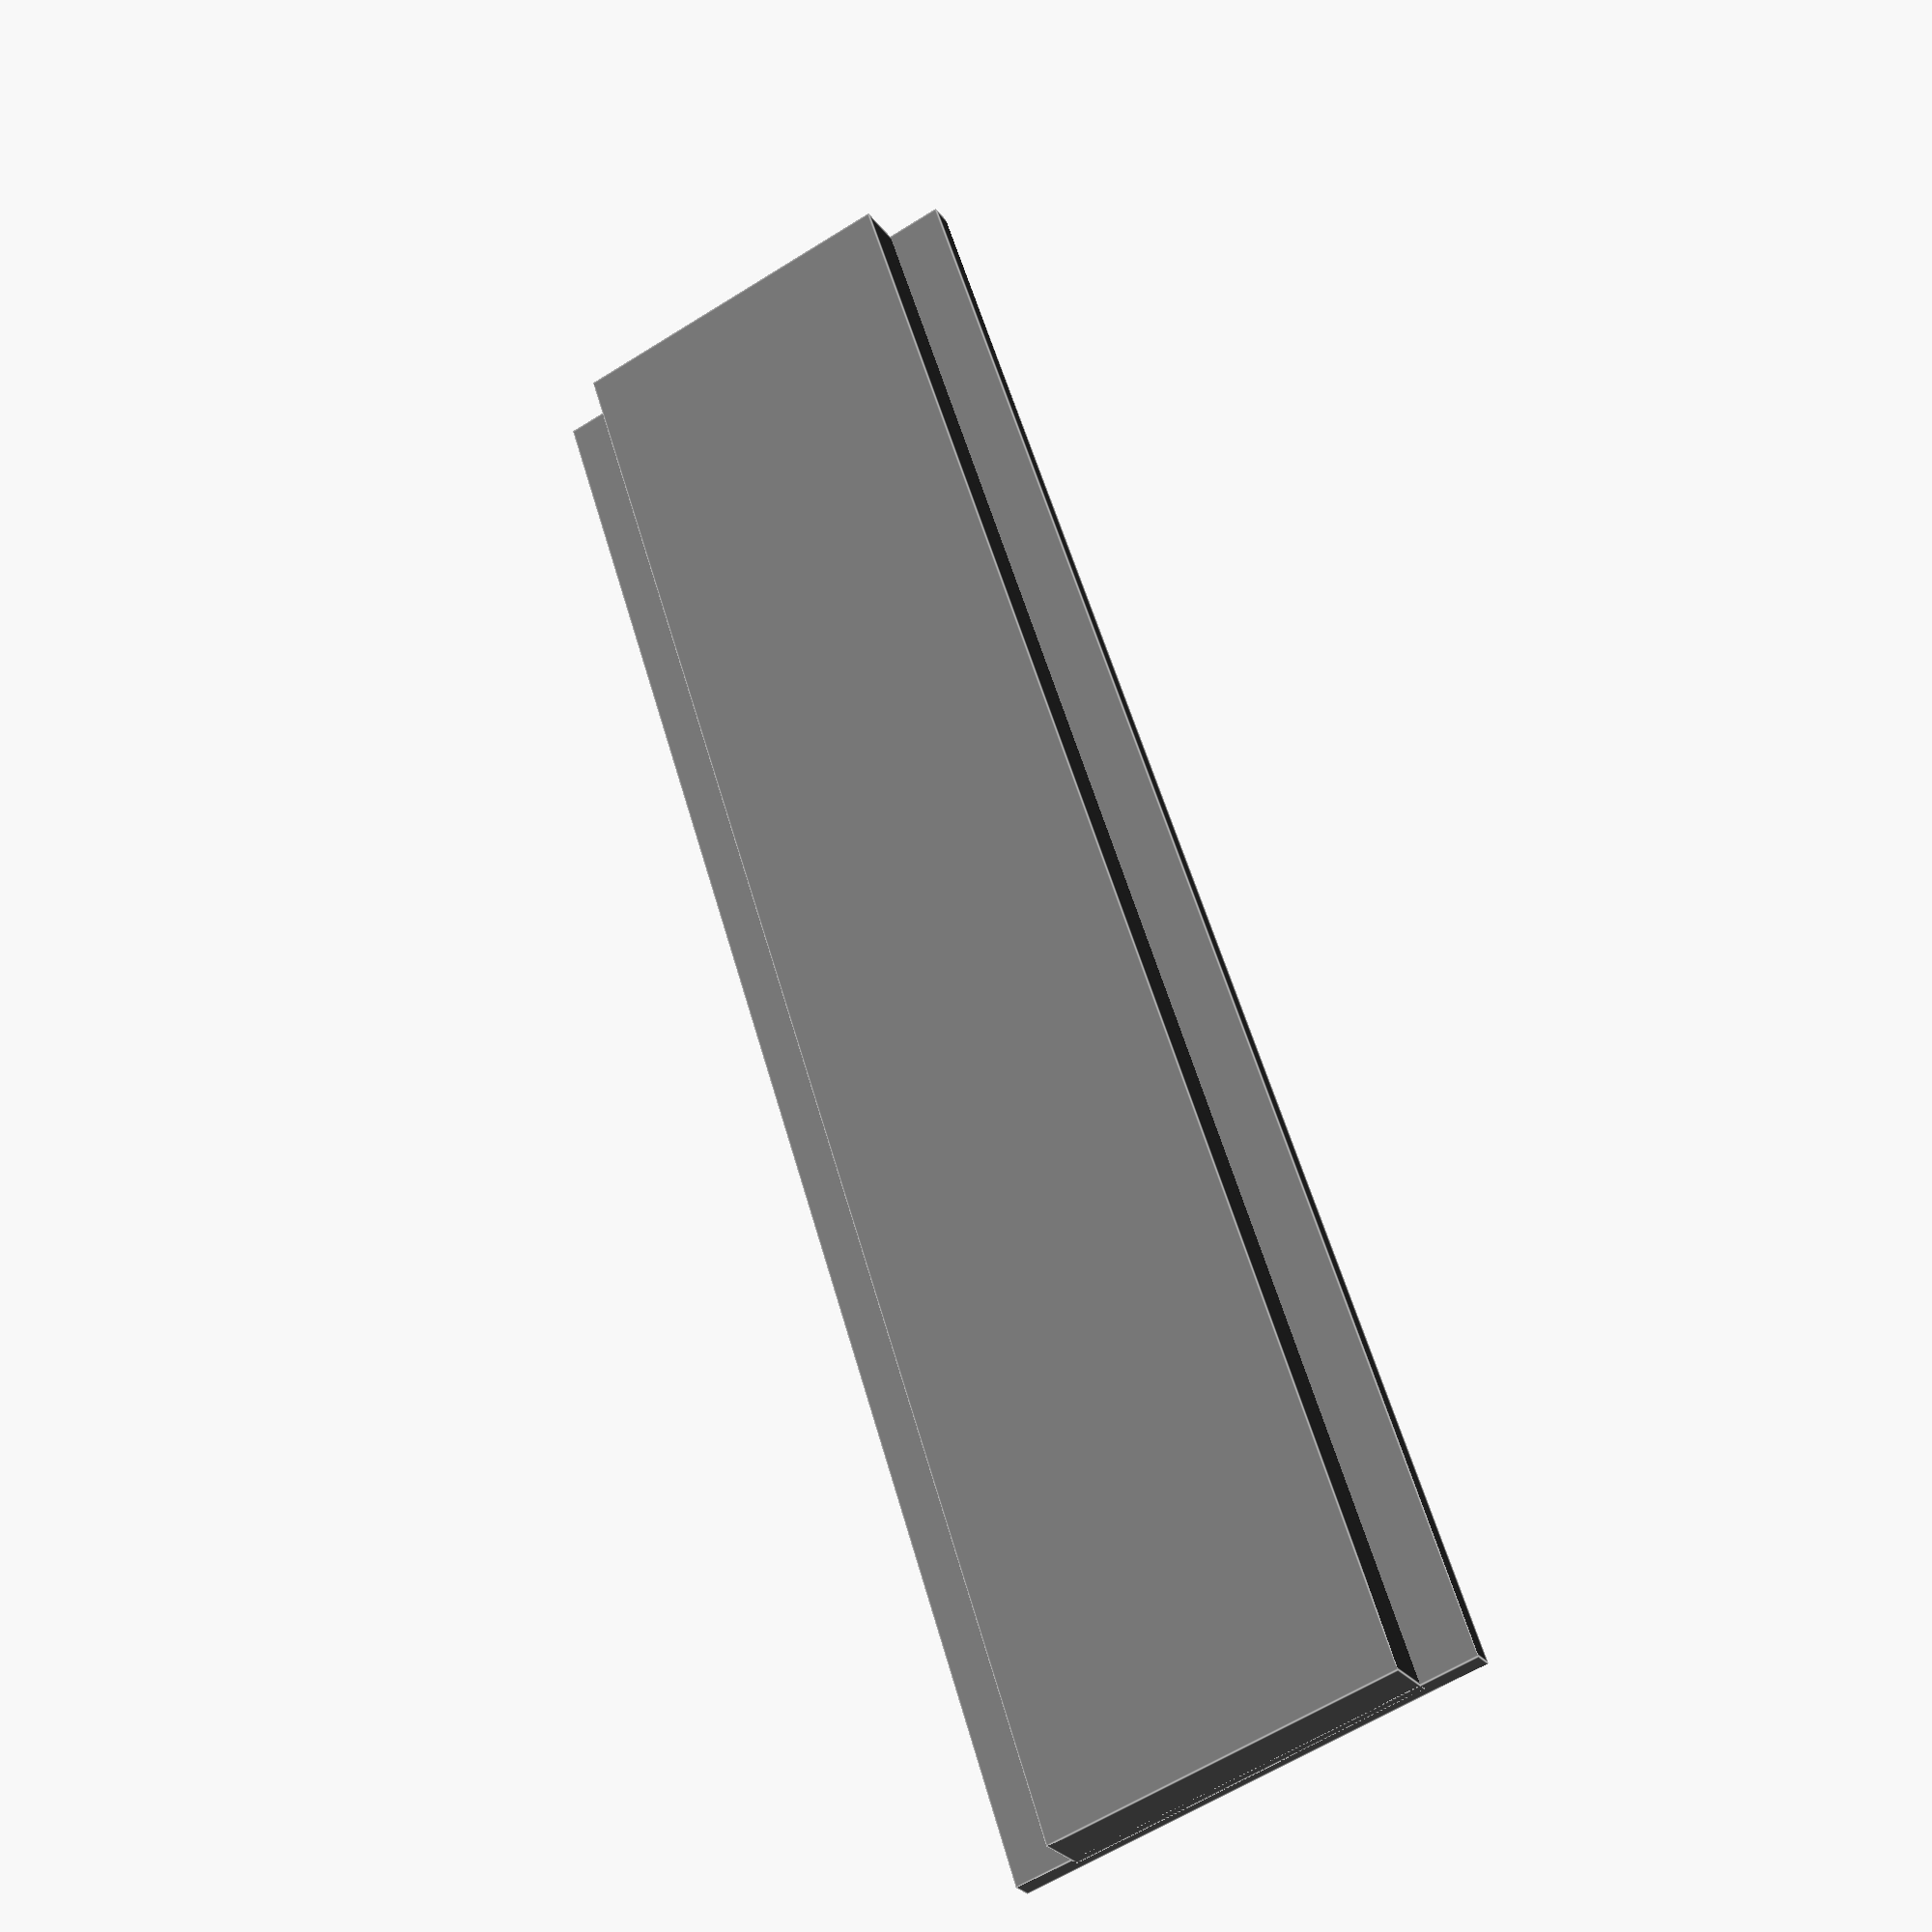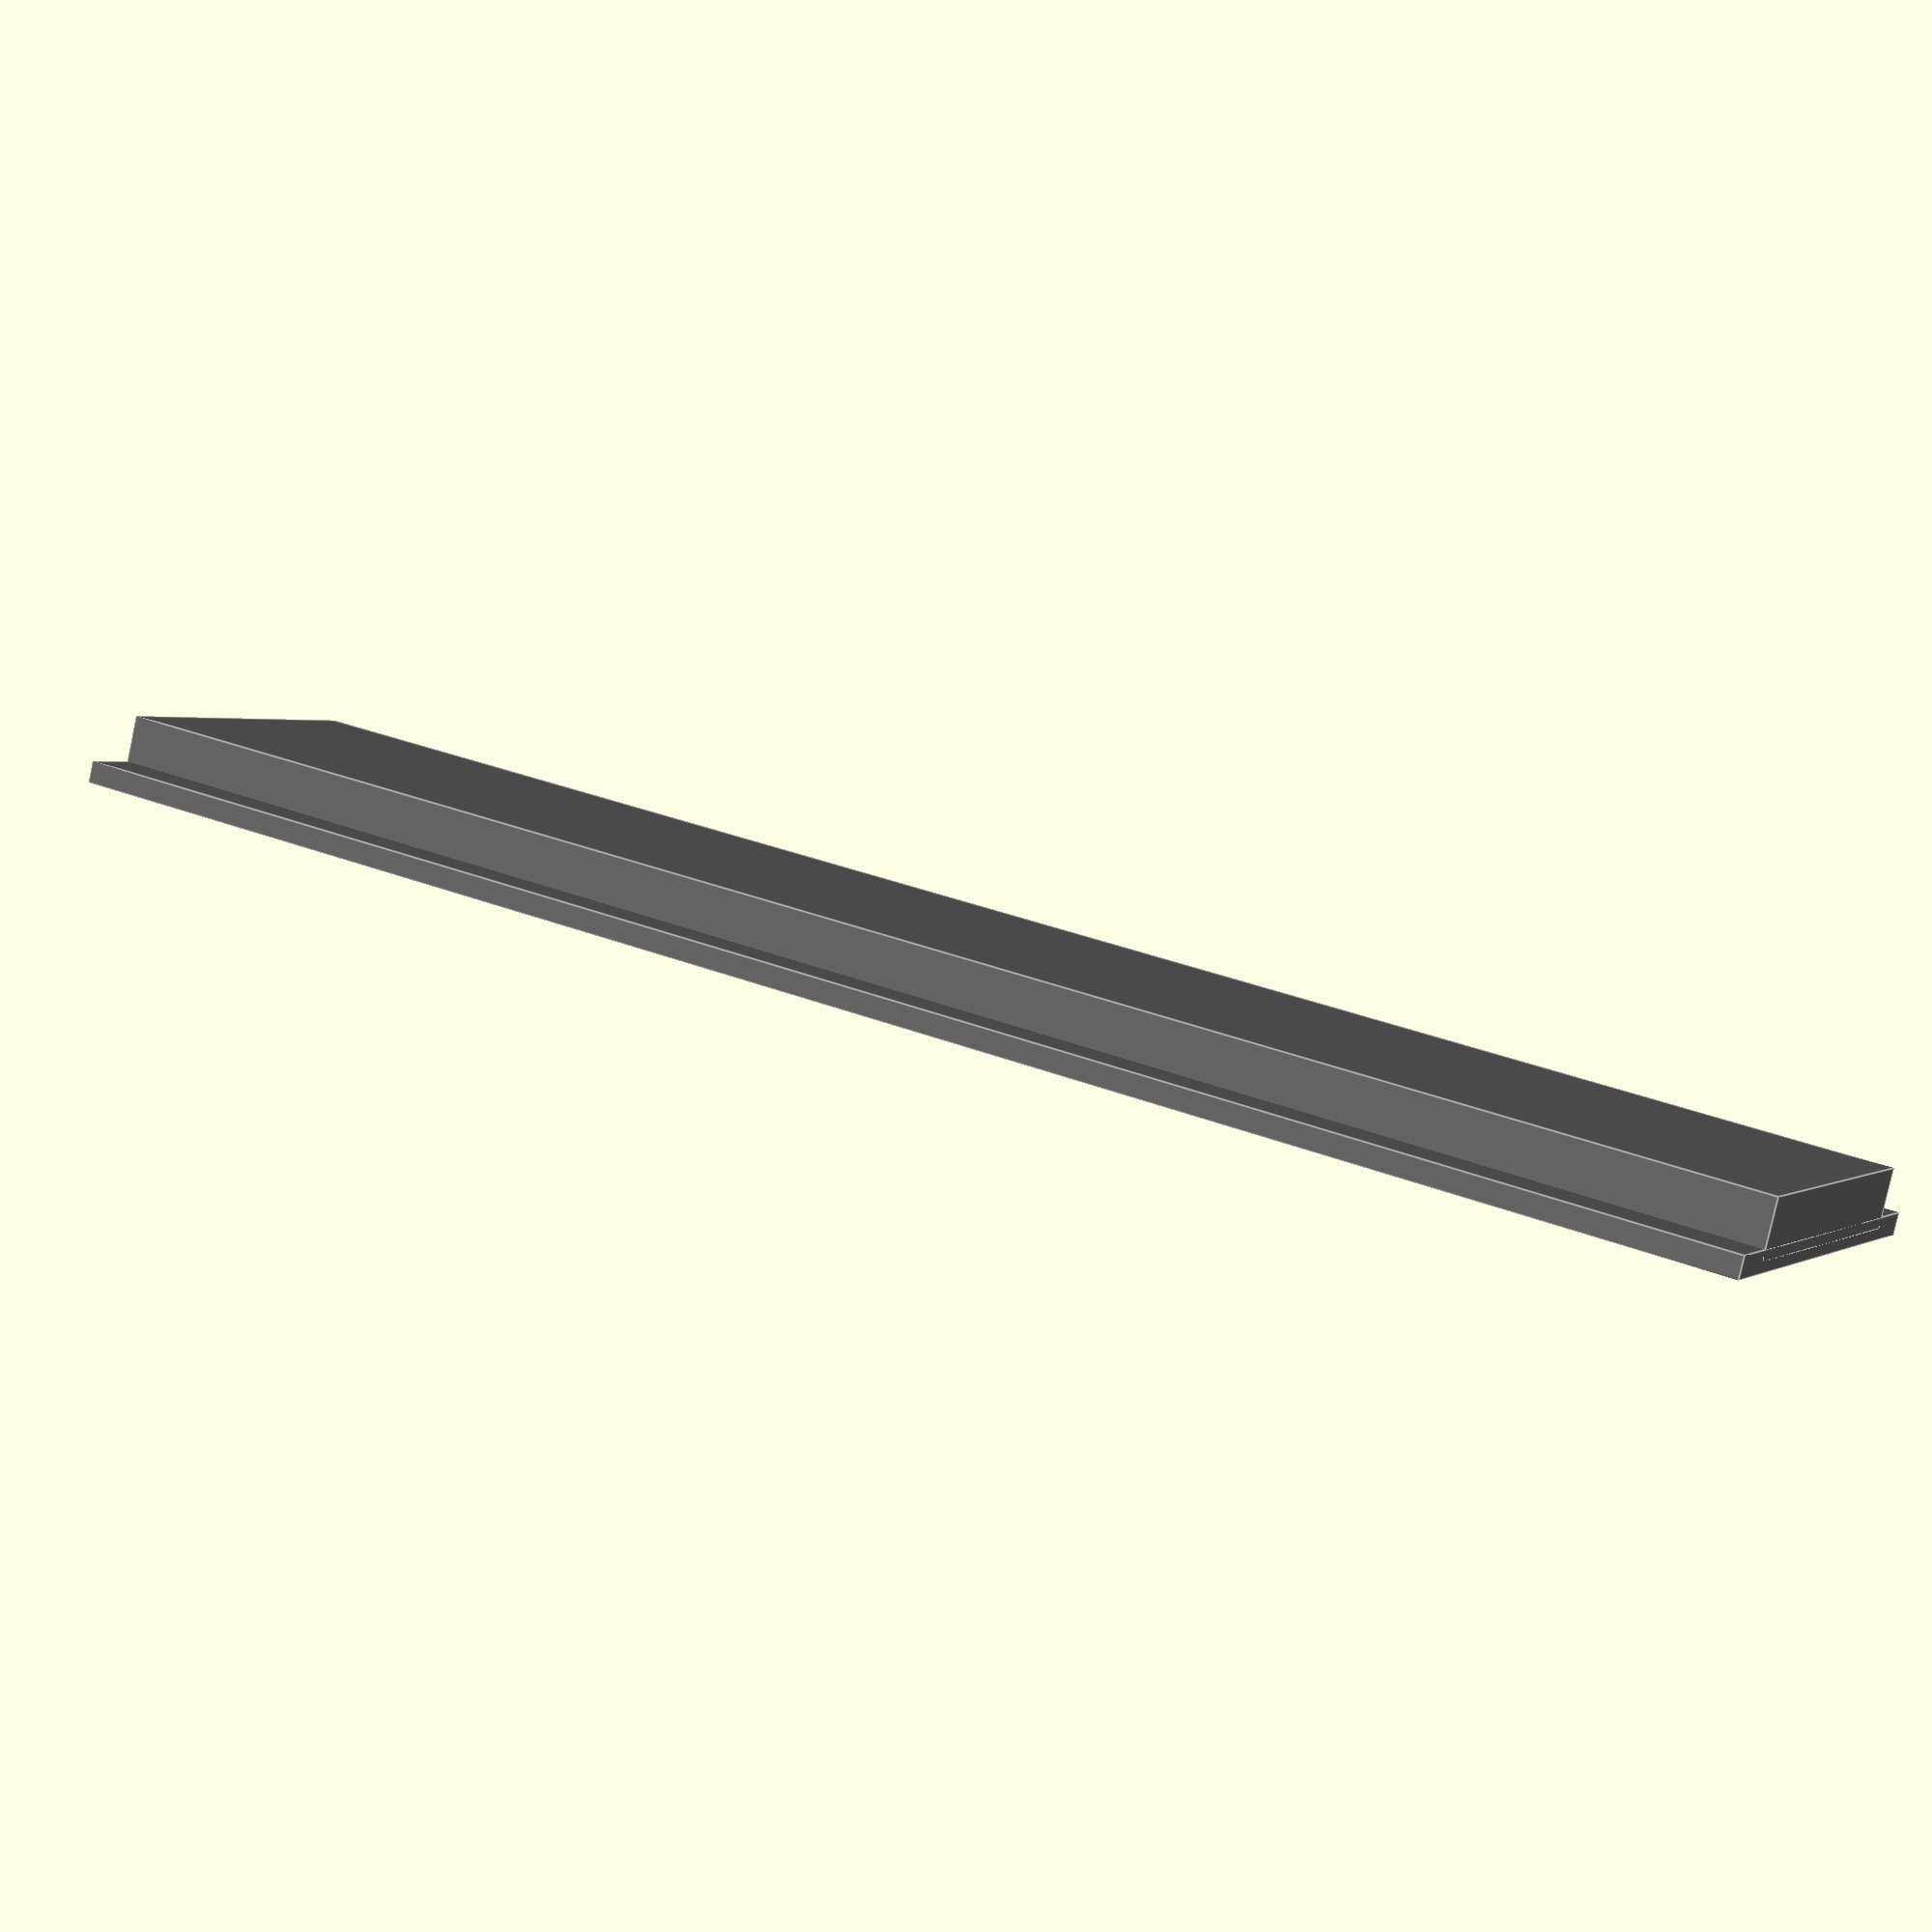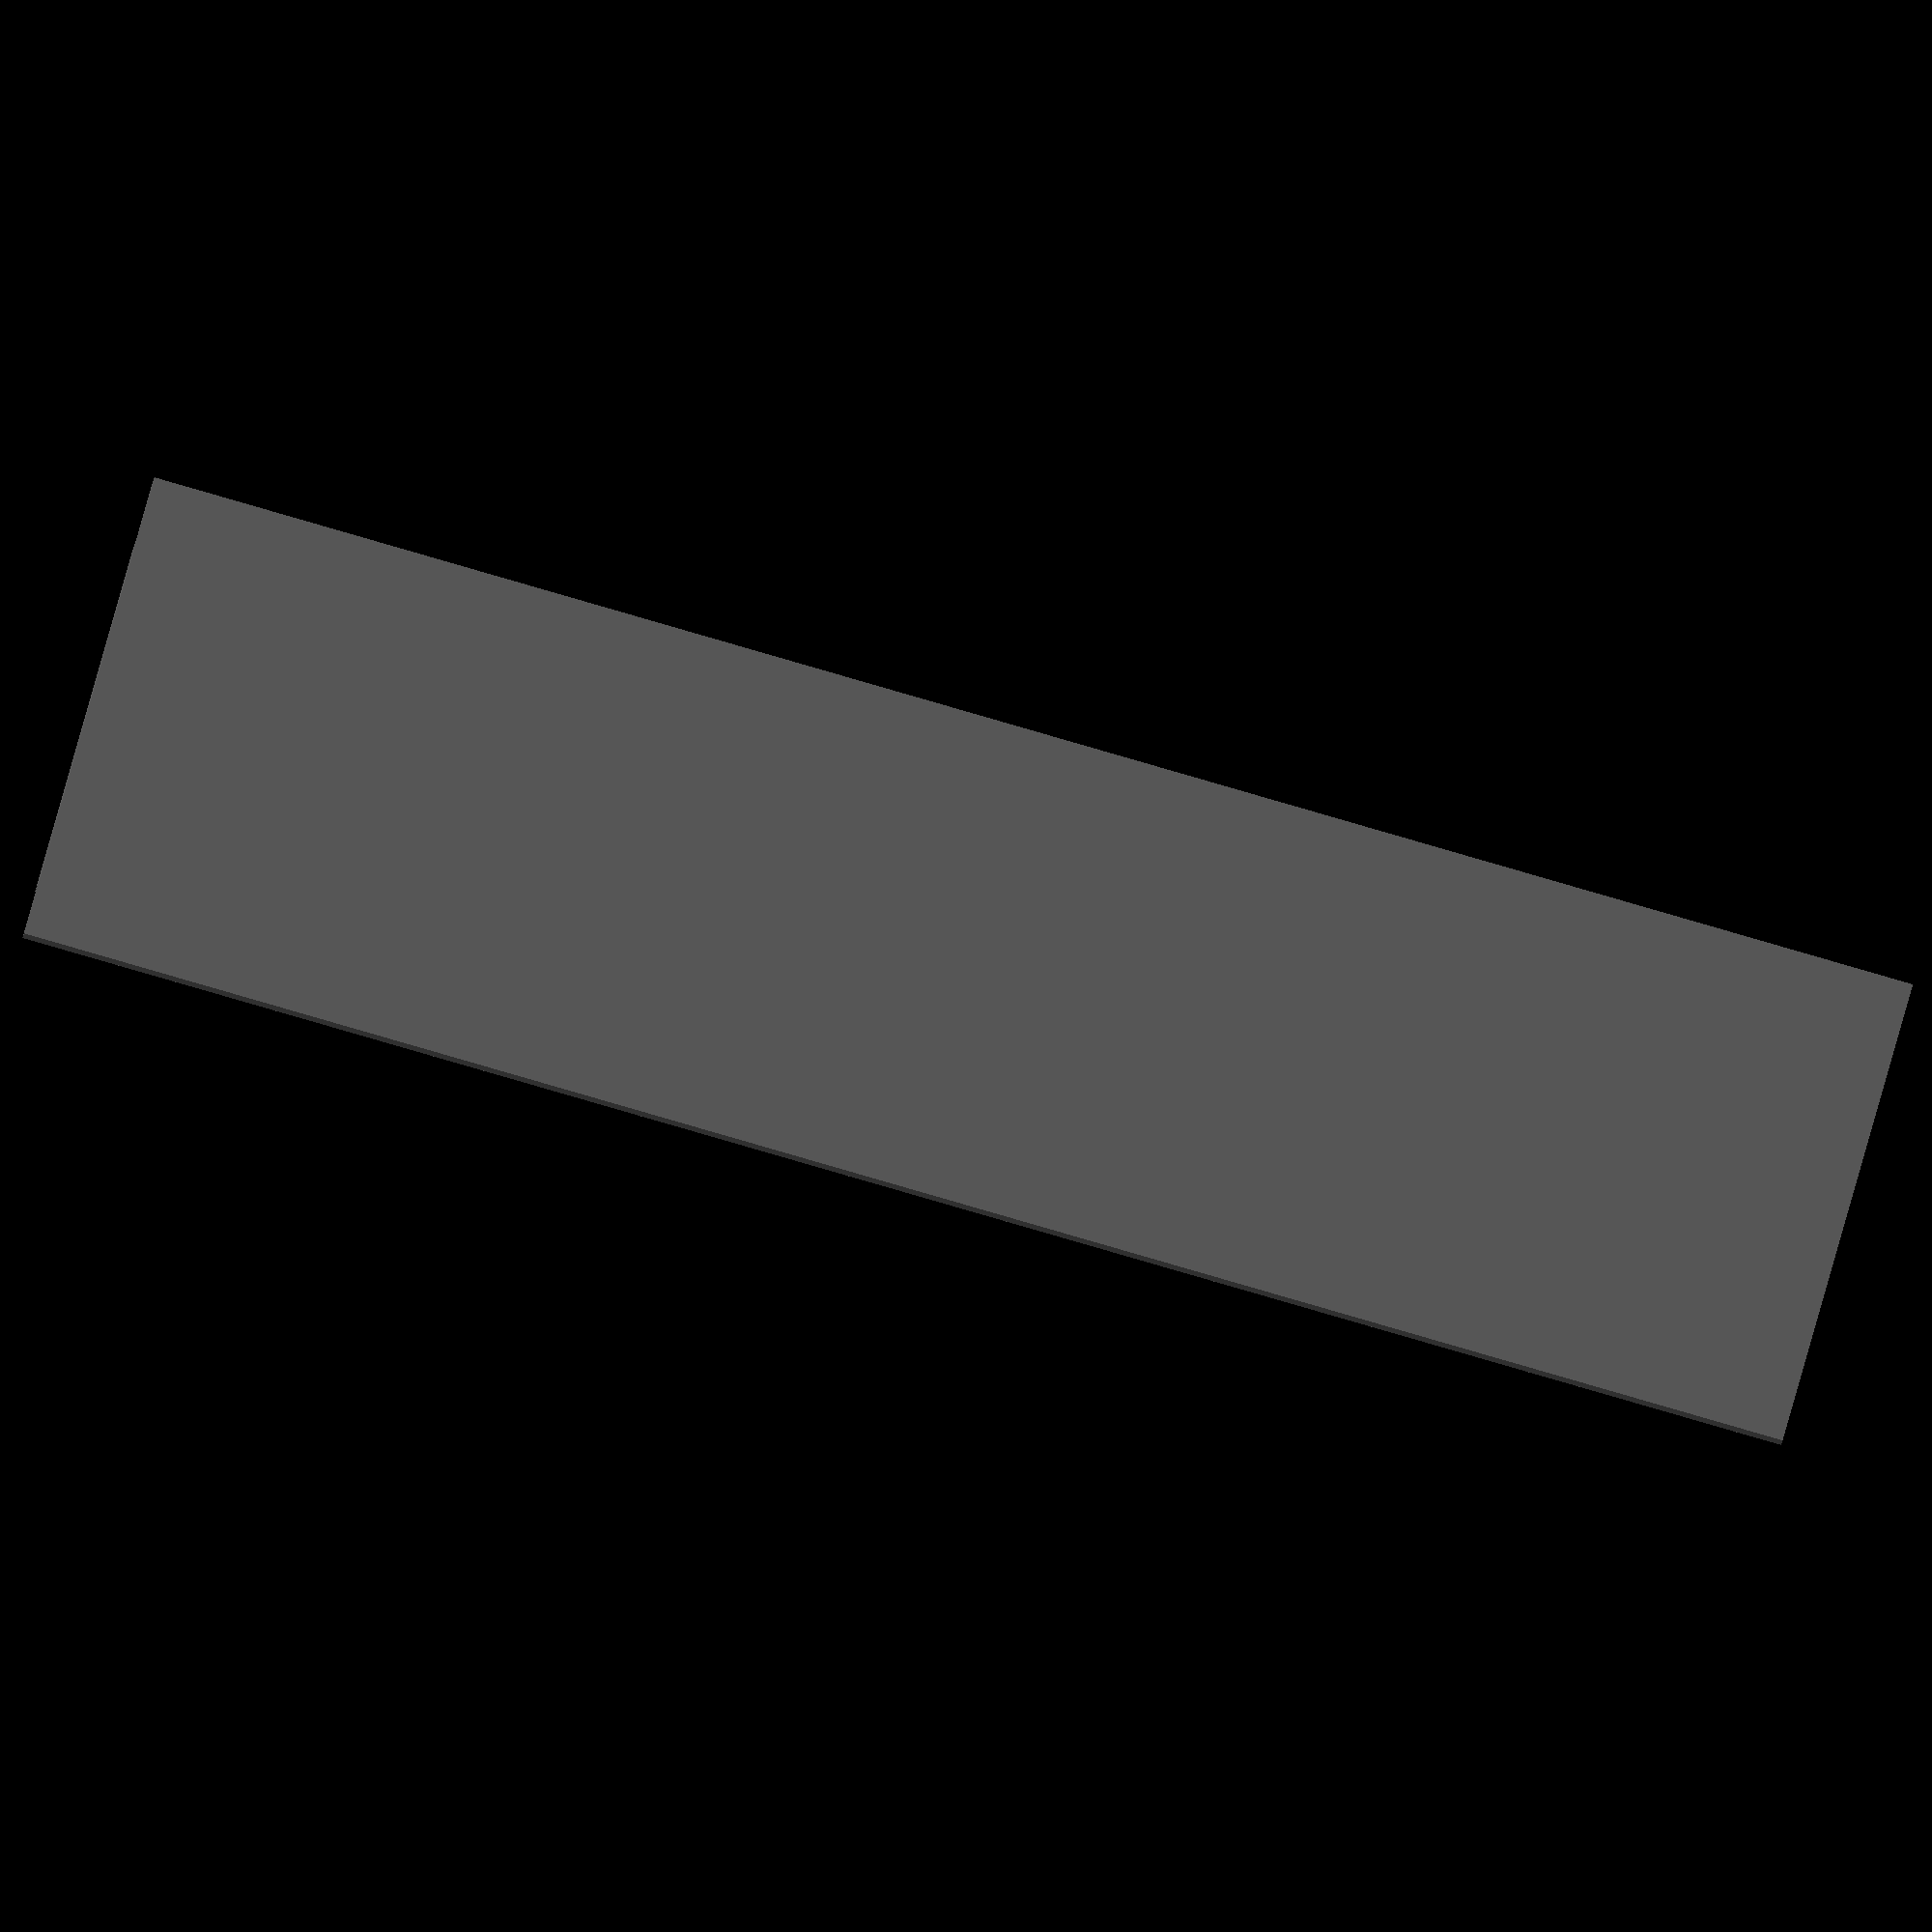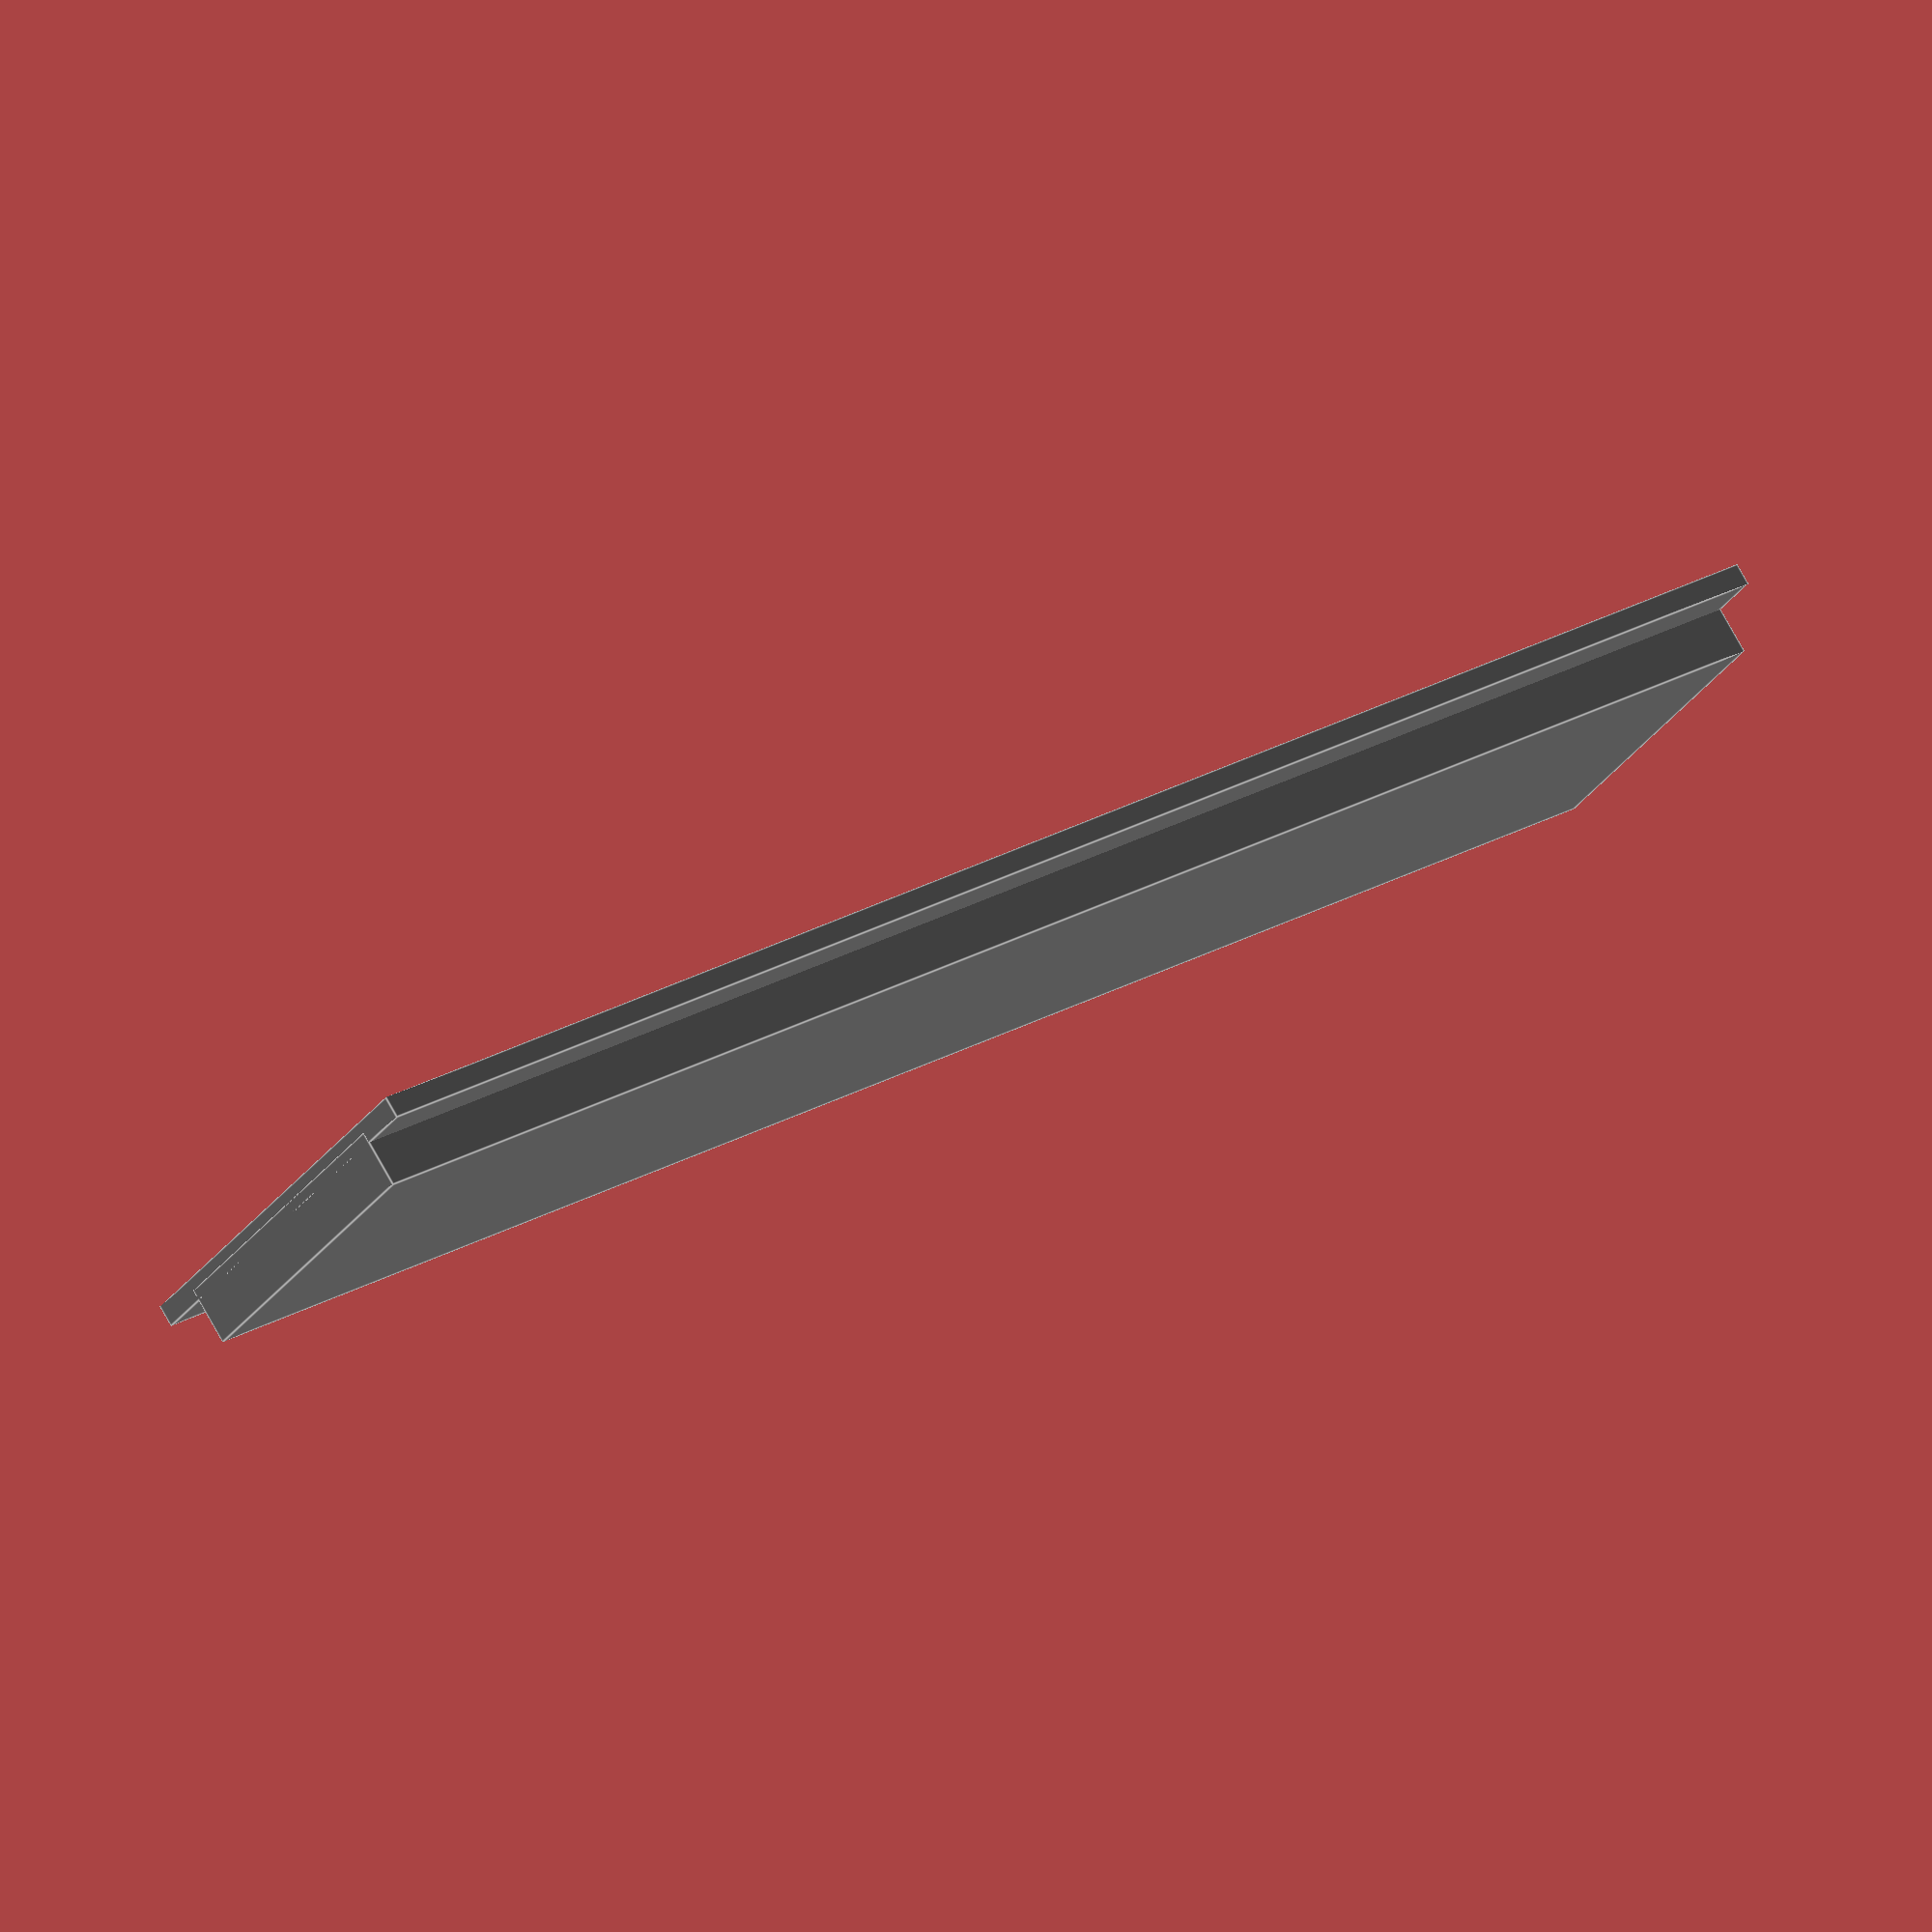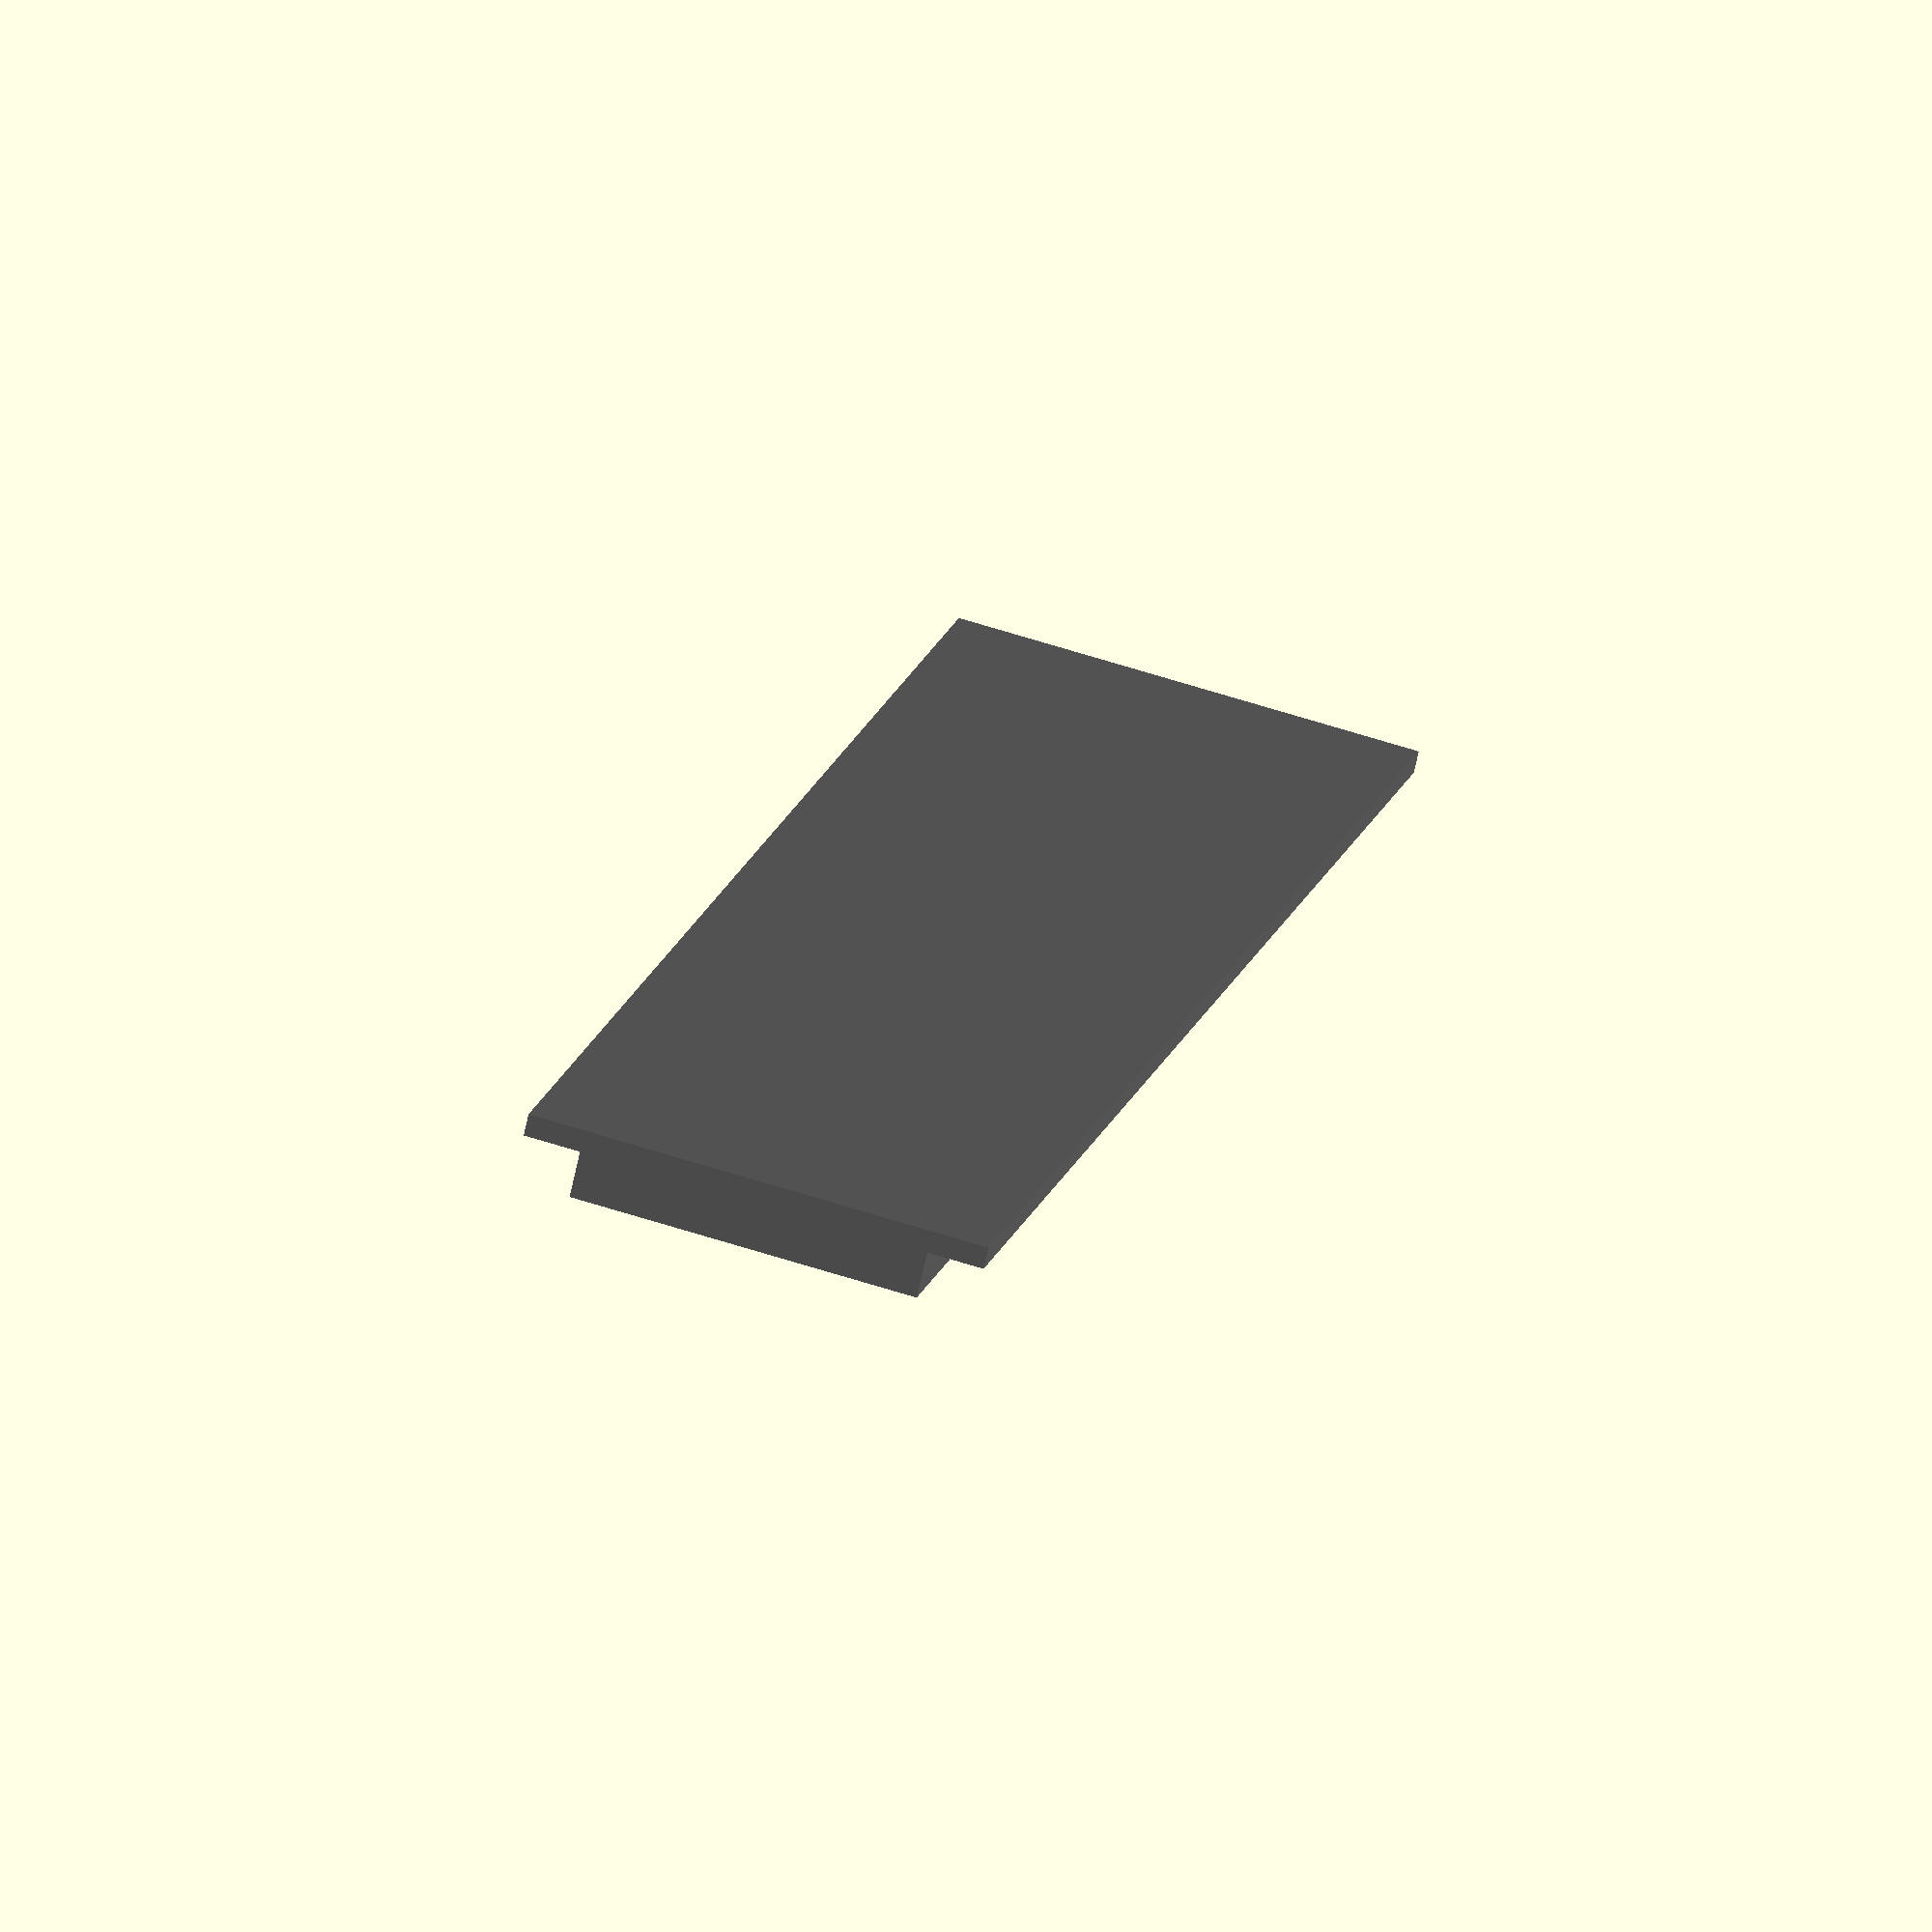
<openscad>
color("#676767")
rotate([90, 0,0])
union() {
  translate([0, 1050, 900+12.5-1550.])
    cube([ 530, 2000, 25], center=true);
  translate([0, 1050, 900+12.5-33-1550.])
    cube([ 400, 2000, 66], center=true);
}
</openscad>
<views>
elev=305.4 azim=330.6 roll=344.6 proj=p view=edges
elev=149.3 azim=205.3 roll=240.1 proj=p view=edges
elev=87.5 azim=345.5 roll=73.9 proj=o view=solid
elev=334.4 azim=226.3 roll=227.6 proj=o view=edges
elev=343.8 azim=167.3 roll=193.6 proj=o view=wireframe
</views>
